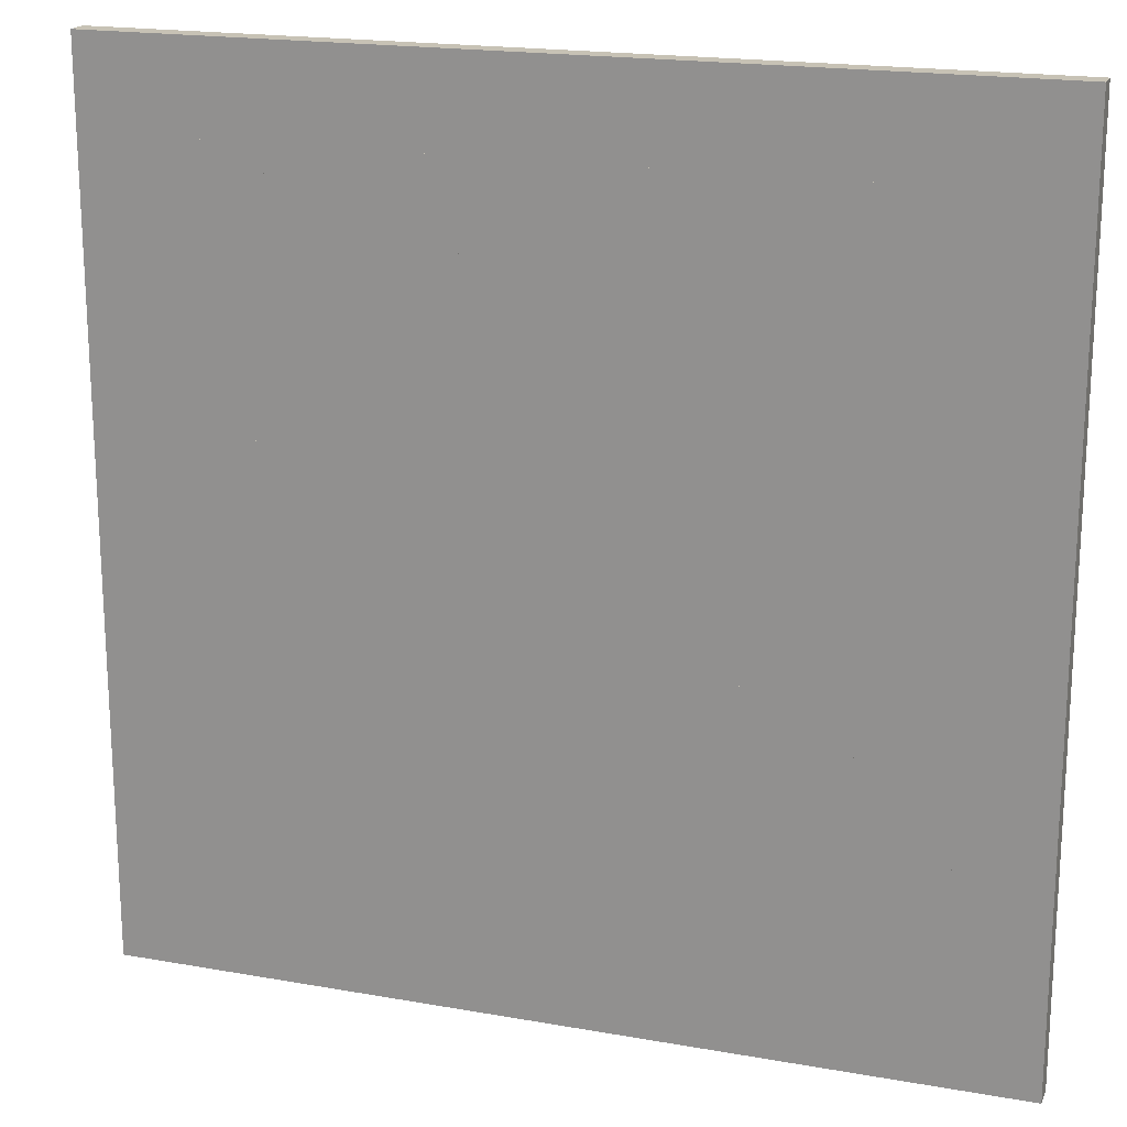
<metadata>
{"format":"obj","ext":"obj","renderer":"f3d","projection":"perspective","resolution":1024,"background":"white","views":[{"elev":19.0,"azim":18.6,"up":"+Z"}]}
</metadata>
<code>
o Cube
v -7.443 0.25 5.629
v -7.443 -0.25 5.629
v -7.443 0.25 7.629
v -7.443 -0.25 7.629
v -9.443 0.25 5.629
v -9.443 -0.25 5.629
v -9.443 0.25 7.629
v -9.443 -0.25 7.629
f 1 5 7 3
f 4 3 7 8
f 8 7 5 6
f 6 2 4 8
f 2 1 3 4
f 6 5 1 2
o Cube.001
v -5.443 0.25 5.629
v -5.443 -0.25 5.629
v -5.443 0.25 7.629
v -5.443 -0.25 7.629
v -7.443 0.25 5.629
v -7.443 -0.25 5.629
v -7.443 0.25 7.629
v -7.443 -0.25 7.629
f 9 13 15 11
f 12 11 15 16
f 16 15 13 14
f 14 10 12 16
f 10 9 11 12
f 14 13 9 10
o Cube.002
v -3.443 0.25 5.629
v -3.443 -0.25 5.629
v -3.443 0.25 7.629
v -3.443 -0.25 7.629
v -5.443 0.25 5.629
v -5.443 -0.25 5.629
v -5.443 0.25 7.629
v -5.443 -0.25 7.629
f 17 21 23 19
f 20 19 23 24
f 24 23 21 22
f 22 18 20 24
f 18 17 19 20
f 22 21 17 18
o Cube.003
v -1.443 0.25 5.629
v -1.443 -0.25 5.629
v -1.443 0.25 7.629
v -1.443 -0.25 7.629
v -3.443 0.25 5.629
v -3.443 -0.25 5.629
v -3.443 0.25 7.629
v -3.443 -0.25 7.629
f 25 29 31 27
f 28 27 31 32
f 32 31 29 30
f 30 26 28 32
f 26 25 27 28
f 30 29 25 26
o Cube.004
v 0.5568 0.25 5.629
v 0.5568 -0.25 5.629
v 0.5568 0.25 7.629
v 0.5568 -0.25 7.629
v -1.443 0.25 5.629
v -1.443 -0.25 5.629
v -1.443 0.25 7.629
v -1.443 -0.25 7.629
f 33 37 39 35
f 36 35 39 40
f 40 39 37 38
f 38 34 36 40
f 34 33 35 36
f 38 37 33 34
o Cube.005
v 2.557 0.25 5.629
v 2.557 -0.25 5.629
v 2.557 0.25 7.629
v 2.557 -0.25 7.629
v 0.5568 0.25 5.629
v 0.5568 -0.25 5.629
v 0.5568 0.25 7.629
v 0.5568 -0.25 7.629
f 41 45 47 43
f 44 43 47 48
f 48 47 45 46
f 46 42 44 48
f 42 41 43 44
f 46 45 41 42
o Cube.006
v 4.557 0.25 5.629
v 4.557 -0.25 5.629
v 4.557 0.25 7.629
v 4.557 -0.25 7.629
v 2.557 0.25 5.629
v 2.557 -0.25 5.629
v 2.557 0.25 7.629
v 2.557 -0.25 7.629
f 49 53 55 51
f 52 51 55 56
f 56 55 53 54
f 54 50 52 56
f 50 49 51 52
f 54 53 49 50
o Cube.007
v 6.557 0.25 5.629
v 6.557 -0.25 5.629
v 6.557 0.25 7.629
v 6.557 -0.25 7.629
v 4.557 0.25 5.629
v 4.557 -0.25 5.629
v 4.557 0.25 7.629
v 4.557 -0.25 7.629
f 57 61 63 59
f 60 59 63 64
f 64 63 61 62
f 62 58 60 64
f 58 57 59 60
f 62 61 57 58
o Cube.008
v -7.443 0.25 3.629
v -7.443 -0.25 3.629
v -7.443 0.25 5.629
v -7.443 -0.25 5.629
v -9.443 0.25 3.629
v -9.443 -0.25 3.629
v -9.443 0.25 5.629
v -9.443 -0.25 5.629
f 65 69 71 67
f 68 67 71 72
f 72 71 69 70
f 70 66 68 72
f 66 65 67 68
f 70 69 65 66
o Cube.009
v -5.443 0.25 3.629
v -5.443 -0.25 3.629
v -5.443 0.25 5.629
v -5.443 -0.25 5.629
v -7.443 0.25 3.629
v -7.443 -0.25 3.629
v -7.443 0.25 5.629
v -7.443 -0.25 5.629
f 73 77 79 75
f 76 75 79 80
f 80 79 77 78
f 78 74 76 80
f 74 73 75 76
f 78 77 73 74
o Cube.010
v -3.443 0.25 3.629
v -3.443 -0.25 3.629
v -3.443 0.25 5.629
v -3.443 -0.25 5.629
v -5.443 0.25 3.629
v -5.443 -0.25 3.629
v -5.443 0.25 5.629
v -5.443 -0.25 5.629
f 81 85 87 83
f 84 83 87 88
f 88 87 85 86
f 86 82 84 88
f 82 81 83 84
f 86 85 81 82
o Cube.011
v -1.443 0.25 3.629
v -1.443 -0.25 3.629
v -1.443 0.25 5.629
v -1.443 -0.25 5.629
v -3.443 0.25 3.629
v -3.443 -0.25 3.629
v -3.443 0.25 5.629
v -3.443 -0.25 5.629
f 89 93 95 91
f 92 91 95 96
f 96 95 93 94
f 94 90 92 96
f 90 89 91 92
f 94 93 89 90
o Cube.012
v 0.5568 0.25 3.629
v 0.5568 -0.25 3.629
v 0.5568 0.25 5.629
v 0.5568 -0.25 5.629
v -1.443 0.25 3.629
v -1.443 -0.25 3.629
v -1.443 0.25 5.629
v -1.443 -0.25 5.629
f 97 101 103 99
f 100 99 103 104
f 104 103 101 102
f 102 98 100 104
f 98 97 99 100
f 102 101 97 98
o Cube.013
v 2.557 0.25 3.629
v 2.557 -0.25 3.629
v 2.557 0.25 5.629
v 2.557 -0.25 5.629
v 0.5568 0.25 3.629
v 0.5568 -0.25 3.629
v 0.5568 0.25 5.629
v 0.5568 -0.25 5.629
f 105 109 111 107
f 108 107 111 112
f 112 111 109 110
f 110 106 108 112
f 106 105 107 108
f 110 109 105 106
o Cube.014
v 4.557 0.25 3.629
v 4.557 -0.25 3.629
v 4.557 0.25 5.629
v 4.557 -0.25 5.629
v 2.557 0.25 3.629
v 2.557 -0.25 3.629
v 2.557 0.25 5.629
v 2.557 -0.25 5.629
f 113 117 119 115
f 116 115 119 120
f 120 119 117 118
f 118 114 116 120
f 114 113 115 116
f 118 117 113 114
o Cube.015
v 6.557 0.25 3.629
v 6.557 -0.25 3.629
v 6.557 0.25 5.629
v 6.557 -0.25 5.629
v 4.557 0.25 3.629
v 4.557 -0.25 3.629
v 4.557 0.25 5.629
v 4.557 -0.25 5.629
f 121 125 127 123
f 124 123 127 128
f 128 127 125 126
f 126 122 124 128
f 122 121 123 124
f 126 125 121 122
o Cube.016
v -7.443 0.25 1.629
v -7.443 -0.25 1.629
v -7.443 0.25 3.629
v -7.443 -0.25 3.629
v -9.443 0.25 1.629
v -9.443 -0.25 1.629
v -9.443 0.25 3.629
v -9.443 -0.25 3.629
f 129 133 135 131
f 132 131 135 136
f 136 135 133 134
f 134 130 132 136
f 130 129 131 132
f 134 133 129 130
o Cube.017
v -5.443 0.25 1.629
v -5.443 -0.25 1.629
v -5.443 0.25 3.629
v -5.443 -0.25 3.629
v -7.443 0.25 1.629
v -7.443 -0.25 1.629
v -7.443 0.25 3.629
v -7.443 -0.25 3.629
f 137 141 143 139
f 140 139 143 144
f 144 143 141 142
f 142 138 140 144
f 138 137 139 140
f 142 141 137 138
o Cube.018
v -3.443 0.25 1.629
v -3.443 -0.25 1.629
v -3.443 0.25 3.629
v -3.443 -0.25 3.629
v -5.443 0.25 1.629
v -5.443 -0.25 1.629
v -5.443 0.25 3.629
v -5.443 -0.25 3.629
f 145 149 151 147
f 148 147 151 152
f 152 151 149 150
f 150 146 148 152
f 146 145 147 148
f 150 149 145 146
o Cube.019
v -1.443 0.25 1.629
v -1.443 -0.25 1.629
v -1.443 0.25 3.629
v -1.443 -0.25 3.629
v -3.443 0.25 1.629
v -3.443 -0.25 1.629
v -3.443 0.25 3.629
v -3.443 -0.25 3.629
f 153 157 159 155
f 156 155 159 160
f 160 159 157 158
f 158 154 156 160
f 154 153 155 156
f 158 157 153 154
o Cube.020
v 0.5568 0.25 1.629
v 0.5568 -0.25 1.629
v 0.5568 0.25 3.629
v 0.5568 -0.25 3.629
v -1.443 0.25 1.629
v -1.443 -0.25 1.629
v -1.443 0.25 3.629
v -1.443 -0.25 3.629
f 161 165 167 163
f 164 163 167 168
f 168 167 165 166
f 166 162 164 168
f 162 161 163 164
f 166 165 161 162
o Cube.021
v 2.557 0.25 1.629
v 2.557 -0.25 1.629
v 2.557 0.25 3.629
v 2.557 -0.25 3.629
v 0.5568 0.25 1.629
v 0.5568 -0.25 1.629
v 0.5568 0.25 3.629
v 0.5568 -0.25 3.629
f 169 173 175 171
f 172 171 175 176
f 176 175 173 174
f 174 170 172 176
f 170 169 171 172
f 174 173 169 170
o Cube.022
v 4.557 0.25 1.629
v 4.557 -0.25 1.629
v 4.557 0.25 3.629
v 4.557 -0.25 3.629
v 2.557 0.25 1.629
v 2.557 -0.25 1.629
v 2.557 0.25 3.629
v 2.557 -0.25 3.629
f 177 181 183 179
f 180 179 183 184
f 184 183 181 182
f 182 178 180 184
f 178 177 179 180
f 182 181 177 178
o Cube.023
v 6.557 0.25 1.629
v 6.557 -0.25 1.629
v 6.557 0.25 3.629
v 6.557 -0.25 3.629
v 4.557 0.25 1.629
v 4.557 -0.25 1.629
v 4.557 0.25 3.629
v 4.557 -0.25 3.629
f 185 189 191 187
f 188 187 191 192
f 192 191 189 190
f 190 186 188 192
f 186 185 187 188
f 190 189 185 186
o Cube.024
v -7.443 0.25 -0.3714
v -7.443 -0.25 -0.3714
v -7.443 0.25 1.629
v -7.443 -0.25 1.629
v -9.443 0.25 -0.3714
v -9.443 -0.25 -0.3714
v -9.443 0.25 1.629
v -9.443 -0.25 1.629
f 193 197 199 195
f 196 195 199 200
f 200 199 197 198
f 198 194 196 200
f 194 193 195 196
f 198 197 193 194
o Cube.025
v -5.443 0.25 -0.3714
v -5.443 -0.25 -0.3714
v -5.443 0.25 1.629
v -5.443 -0.25 1.629
v -7.443 0.25 -0.3714
v -7.443 -0.25 -0.3714
v -7.443 0.25 1.629
v -7.443 -0.25 1.629
f 201 205 207 203
f 204 203 207 208
f 208 207 205 206
f 206 202 204 208
f 202 201 203 204
f 206 205 201 202
o Cube.026
v -3.443 0.25 -0.3714
v -3.443 -0.25 -0.3714
v -3.443 0.25 1.629
v -3.443 -0.25 1.629
v -5.443 0.25 -0.3714
v -5.443 -0.25 -0.3714
v -5.443 0.25 1.629
v -5.443 -0.25 1.629
f 209 213 215 211
f 212 211 215 216
f 216 215 213 214
f 214 210 212 216
f 210 209 211 212
f 214 213 209 210
o Cube.027
v -1.443 0.25 -0.3714
v -1.443 -0.25 -0.3714
v -1.443 0.25 1.629
v -1.443 -0.25 1.629
v -3.443 0.25 -0.3714
v -3.443 -0.25 -0.3714
v -3.443 0.25 1.629
v -3.443 -0.25 1.629
f 217 221 223 219
f 220 219 223 224
f 224 223 221 222
f 222 218 220 224
f 218 217 219 220
f 222 221 217 218
o Cube.028
v 0.5568 0.25 -0.3714
v 0.5568 -0.25 -0.3714
v 0.5568 0.25 1.629
v 0.5568 -0.25 1.629
v -1.443 0.25 -0.3714
v -1.443 -0.25 -0.3714
v -1.443 0.25 1.629
v -1.443 -0.25 1.629
f 225 229 231 227
f 228 227 231 232
f 232 231 229 230
f 230 226 228 232
f 226 225 227 228
f 230 229 225 226
o Cube.029
v 2.557 0.25 -0.3714
v 2.557 -0.25 -0.3714
v 2.557 0.25 1.629
v 2.557 -0.25 1.629
v 0.5568 0.25 -0.3714
v 0.5568 -0.25 -0.3714
v 0.5568 0.25 1.629
v 0.5568 -0.25 1.629
f 233 237 239 235
f 236 235 239 240
f 240 239 237 238
f 238 234 236 240
f 234 233 235 236
f 238 237 233 234
o Cube.030
v 4.557 0.25 -0.3714
v 4.557 -0.25 -0.3714
v 4.557 0.25 1.629
v 4.557 -0.25 1.629
v 2.557 0.25 -0.3714
v 2.557 -0.25 -0.3714
v 2.557 0.25 1.629
v 2.557 -0.25 1.629
f 241 245 247 243
f 244 243 247 248
f 248 247 245 246
f 246 242 244 248
f 242 241 243 244
f 246 245 241 242
o Cube.031
v 6.557 0.25 -0.3714
v 6.557 -0.25 -0.3714
v 6.557 0.25 1.629
v 6.557 -0.25 1.629
v 4.557 0.25 -0.3714
v 4.557 -0.25 -0.3714
v 4.557 0.25 1.629
v 4.557 -0.25 1.629
f 249 253 255 251
f 252 251 255 256
f 256 255 253 254
f 254 250 252 256
f 250 249 251 252
f 254 253 249 250
o Cube.032
v -7.443 0.25 -2.371
v -7.443 -0.25 -2.371
v -7.443 0.25 -0.3714
v -7.443 -0.25 -0.3714
v -9.443 0.25 -2.371
v -9.443 -0.25 -2.371
v -9.443 0.25 -0.3714
v -9.443 -0.25 -0.3714
f 257 261 263 259
f 260 259 263 264
f 264 263 261 262
f 262 258 260 264
f 258 257 259 260
f 262 261 257 258
o Cube.033
v -5.443 0.25 -2.371
v -5.443 -0.25 -2.371
v -5.443 0.25 -0.3714
v -5.443 -0.25 -0.3714
v -7.443 0.25 -2.371
v -7.443 -0.25 -2.371
v -7.443 0.25 -0.3714
v -7.443 -0.25 -0.3714
f 265 269 271 267
f 268 267 271 272
f 272 271 269 270
f 270 266 268 272
f 266 265 267 268
f 270 269 265 266
o Cube.034
v -3.443 0.25 -2.371
v -3.443 -0.25 -2.371
v -3.443 0.25 -0.3714
v -3.443 -0.25 -0.3714
v -5.443 0.25 -2.371
v -5.443 -0.25 -2.371
v -5.443 0.25 -0.3714
v -5.443 -0.25 -0.3714
f 273 277 279 275
f 276 275 279 280
f 280 279 277 278
f 278 274 276 280
f 274 273 275 276
f 278 277 273 274
o Cube.035
v -1.443 0.25 -2.371
v -1.443 -0.25 -2.371
v -1.443 0.25 -0.3714
v -1.443 -0.25 -0.3714
v -3.443 0.25 -2.371
v -3.443 -0.25 -2.371
v -3.443 0.25 -0.3714
v -3.443 -0.25 -0.3714
f 281 285 287 283
f 284 283 287 288
f 288 287 285 286
f 286 282 284 288
f 282 281 283 284
f 286 285 281 282
o Cube.036
v 0.5568 0.25 -2.371
v 0.5568 -0.25 -2.371
v 0.5568 0.25 -0.3714
v 0.5568 -0.25 -0.3714
v -1.443 0.25 -2.371
v -1.443 -0.25 -2.371
v -1.443 0.25 -0.3714
v -1.443 -0.25 -0.3714
f 289 293 295 291
f 292 291 295 296
f 296 295 293 294
f 294 290 292 296
f 290 289 291 292
f 294 293 289 290
o Cube.037
v 2.557 0.25 -2.371
v 2.557 -0.25 -2.371
v 2.557 0.25 -0.3714
v 2.557 -0.25 -0.3714
v 0.5568 0.25 -2.371
v 0.5568 -0.25 -2.371
v 0.5568 0.25 -0.3714
v 0.5568 -0.25 -0.3714
f 297 301 303 299
f 300 299 303 304
f 304 303 301 302
f 302 298 300 304
f 298 297 299 300
f 302 301 297 298
o Cube.038
v 4.557 0.25 -2.371
v 4.557 -0.25 -2.371
v 4.557 0.25 -0.3714
v 4.557 -0.25 -0.3714
v 2.557 0.25 -2.371
v 2.557 -0.25 -2.371
v 2.557 0.25 -0.3714
v 2.557 -0.25 -0.3714
f 305 309 311 307
f 308 307 311 312
f 312 311 309 310
f 310 306 308 312
f 306 305 307 308
f 310 309 305 306
o Cube.039
v 6.557 0.25 -2.371
v 6.557 -0.25 -2.371
v 6.557 0.25 -0.3714
v 6.557 -0.25 -0.3714
v 4.557 0.25 -2.371
v 4.557 -0.25 -2.371
v 4.557 0.25 -0.3714
v 4.557 -0.25 -0.3714
f 313 317 319 315
f 316 315 319 320
f 320 319 317 318
f 318 314 316 320
f 314 313 315 316
f 318 317 313 314
o Cube.040
v -7.443 0.25 -4.371
v -7.443 -0.25 -4.371
v -7.443 0.25 -2.371
v -7.443 -0.25 -2.371
v -9.443 0.25 -4.371
v -9.443 -0.25 -4.371
v -9.443 0.25 -2.371
v -9.443 -0.25 -2.371
f 321 325 327 323
f 324 323 327 328
f 328 327 325 326
f 326 322 324 328
f 322 321 323 324
f 326 325 321 322
o Cube.041
v -5.443 0.25 -4.371
v -5.443 -0.25 -4.371
v -5.443 0.25 -2.371
v -5.443 -0.25 -2.371
v -7.443 0.25 -4.371
v -7.443 -0.25 -4.371
v -7.443 0.25 -2.371
v -7.443 -0.25 -2.371
f 329 333 335 331
f 332 331 335 336
f 336 335 333 334
f 334 330 332 336
f 330 329 331 332
f 334 333 329 330
o Cube.042
v -3.443 0.25 -4.371
v -3.443 -0.25 -4.371
v -3.443 0.25 -2.371
v -3.443 -0.25 -2.371
v -5.443 0.25 -4.371
v -5.443 -0.25 -4.371
v -5.443 0.25 -2.371
v -5.443 -0.25 -2.371
f 337 341 343 339
f 340 339 343 344
f 344 343 341 342
f 342 338 340 344
f 338 337 339 340
f 342 341 337 338
o Cube.043
v -1.443 0.25 -4.371
v -1.443 -0.25 -4.371
v -1.443 0.25 -2.371
v -1.443 -0.25 -2.371
v -3.443 0.25 -4.371
v -3.443 -0.25 -4.371
v -3.443 0.25 -2.371
v -3.443 -0.25 -2.371
f 345 349 351 347
f 348 347 351 352
f 352 351 349 350
f 350 346 348 352
f 346 345 347 348
f 350 349 345 346
o Cube.044
v 0.5568 0.25 -4.371
v 0.5568 -0.25 -4.371
v 0.5568 0.25 -2.371
v 0.5568 -0.25 -2.371
v -1.443 0.25 -4.371
v -1.443 -0.25 -4.371
v -1.443 0.25 -2.371
v -1.443 -0.25 -2.371
f 353 357 359 355
f 356 355 359 360
f 360 359 357 358
f 358 354 356 360
f 354 353 355 356
f 358 357 353 354
o Cube.045
v 2.557 0.25 -4.371
v 2.557 -0.25 -4.371
v 2.557 0.25 -2.371
v 2.557 -0.25 -2.371
v 0.5568 0.25 -4.371
v 0.5568 -0.25 -4.371
v 0.5568 0.25 -2.371
v 0.5568 -0.25 -2.371
f 361 365 367 363
f 364 363 367 368
f 368 367 365 366
f 366 362 364 368
f 362 361 363 364
f 366 365 361 362
o Cube.046
v 4.557 0.25 -4.371
v 4.557 -0.25 -4.371
v 4.557 0.25 -2.371
v 4.557 -0.25 -2.371
v 2.557 0.25 -4.371
v 2.557 -0.25 -4.371
v 2.557 0.25 -2.371
v 2.557 -0.25 -2.371
f 369 373 375 371
f 372 371 375 376
f 376 375 373 374
f 374 370 372 376
f 370 369 371 372
f 374 373 369 370
o Cube.047
v 6.557 0.25 -4.371
v 6.557 -0.25 -4.371
v 6.557 0.25 -2.371
v 6.557 -0.25 -2.371
v 4.557 0.25 -4.371
v 4.557 -0.25 -4.371
v 4.557 0.25 -2.371
v 4.557 -0.25 -2.371
f 377 381 383 379
f 380 379 383 384
f 384 383 381 382
f 382 378 380 384
f 378 377 379 380
f 382 381 377 378
o Cube.048
v -7.443 0.25 -6.371
v -7.443 -0.25 -6.371
v -7.443 0.25 -4.371
v -7.443 -0.25 -4.371
v -9.443 0.25 -6.371
v -9.443 -0.25 -6.371
v -9.443 0.25 -4.371
v -9.443 -0.25 -4.371
f 385 389 391 387
f 388 387 391 392
f 392 391 389 390
f 390 386 388 392
f 386 385 387 388
f 390 389 385 386
o Cube.049
v -5.443 0.25 -6.371
v -5.443 -0.25 -6.371
v -5.443 0.25 -4.371
v -5.443 -0.25 -4.371
v -7.443 0.25 -6.371
v -7.443 -0.25 -6.371
v -7.443 0.25 -4.371
v -7.443 -0.25 -4.371
f 393 397 399 395
f 396 395 399 400
f 400 399 397 398
f 398 394 396 400
f 394 393 395 396
f 398 397 393 394
o Cube.050
v -3.443 0.25 -6.371
v -3.443 -0.25 -6.371
v -3.443 0.25 -4.371
v -3.443 -0.25 -4.371
v -5.443 0.25 -6.371
v -5.443 -0.25 -6.371
v -5.443 0.25 -4.371
v -5.443 -0.25 -4.371
f 401 405 407 403
f 404 403 407 408
f 408 407 405 406
f 406 402 404 408
f 402 401 403 404
f 406 405 401 402
o Cube.051
v -1.443 0.25 -6.371
v -1.443 -0.25 -6.371
v -1.443 0.25 -4.371
v -1.443 -0.25 -4.371
v -3.443 0.25 -6.371
v -3.443 -0.25 -6.371
v -3.443 0.25 -4.371
v -3.443 -0.25 -4.371
f 409 413 415 411
f 412 411 415 416
f 416 415 413 414
f 414 410 412 416
f 410 409 411 412
f 414 413 409 410
o Cube.052
v 0.5568 0.25 -6.371
v 0.5568 -0.25 -6.371
v 0.5568 0.25 -4.371
v 0.5568 -0.25 -4.371
v -1.443 0.25 -6.371
v -1.443 -0.25 -6.371
v -1.443 0.25 -4.371
v -1.443 -0.25 -4.371
f 417 421 423 419
f 420 419 423 424
f 424 423 421 422
f 422 418 420 424
f 418 417 419 420
f 422 421 417 418
o Cube.053
v 2.557 0.25 -6.371
v 2.557 -0.25 -6.371
v 2.557 0.25 -4.371
v 2.557 -0.25 -4.371
v 0.5568 0.25 -6.371
v 0.5568 -0.25 -6.371
v 0.5568 0.25 -4.371
v 0.5568 -0.25 -4.371
f 425 429 431 427
f 428 427 431 432
f 432 431 429 430
f 430 426 428 432
f 426 425 427 428
f 430 429 425 426
o Cube.054
v 4.557 0.25 -6.371
v 4.557 -0.25 -6.371
v 4.557 0.25 -4.371
v 4.557 -0.25 -4.371
v 2.557 0.25 -6.371
v 2.557 -0.25 -6.371
v 2.557 0.25 -4.371
v 2.557 -0.25 -4.371
f 433 437 439 435
f 436 435 439 440
f 440 439 437 438
f 438 434 436 440
f 434 433 435 436
f 438 437 433 434
o Cube.055
v 6.557 0.25 -6.371
v 6.557 -0.25 -6.371
v 6.557 0.25 -4.371
v 6.557 -0.25 -4.371
v 4.557 0.25 -6.371
v 4.557 -0.25 -6.371
v 4.557 0.25 -4.371
v 4.557 -0.25 -4.371
f 441 445 447 443
f 444 443 447 448
f 448 447 445 446
f 446 442 444 448
f 442 441 443 444
f 446 445 441 442
o Cube.056
v -7.443 0.25 -8.371
v -7.443 -0.25 -8.371
v -7.443 0.25 -6.371
v -7.443 -0.25 -6.371
v -9.443 0.25 -8.371
v -9.443 -0.25 -8.371
v -9.443 0.25 -6.371
v -9.443 -0.25 -6.371
f 449 453 455 451
f 452 451 455 456
f 456 455 453 454
f 454 450 452 456
f 450 449 451 452
f 454 453 449 450
o Cube.057
v -5.443 0.25 -8.371
v -5.443 -0.25 -8.371
v -5.443 0.25 -6.371
v -5.443 -0.25 -6.371
v -7.443 0.25 -8.371
v -7.443 -0.25 -8.371
v -7.443 0.25 -6.371
v -7.443 -0.25 -6.371
f 457 461 463 459
f 460 459 463 464
f 464 463 461 462
f 462 458 460 464
f 458 457 459 460
f 462 461 457 458
o Cube.058
v -3.443 0.25 -8.371
v -3.443 -0.25 -8.371
v -3.443 0.25 -6.371
v -3.443 -0.25 -6.371
v -5.443 0.25 -8.371
v -5.443 -0.25 -8.371
v -5.443 0.25 -6.371
v -5.443 -0.25 -6.371
f 465 469 471 467
f 468 467 471 472
f 472 471 469 470
f 470 466 468 472
f 466 465 467 468
f 470 469 465 466
o Cube.059
v -1.443 0.25 -8.371
v -1.443 -0.25 -8.371
v -1.443 0.25 -6.371
v -1.443 -0.25 -6.371
v -3.443 0.25 -8.371
v -3.443 -0.25 -8.371
v -3.443 0.25 -6.371
v -3.443 -0.25 -6.371
f 473 477 479 475
f 476 475 479 480
f 480 479 477 478
f 478 474 476 480
f 474 473 475 476
f 478 477 473 474
o Cube.060
v 0.5568 0.25 -8.371
v 0.5568 -0.25 -8.371
v 0.5568 0.25 -6.371
v 0.5568 -0.25 -6.371
v -1.443 0.25 -8.371
v -1.443 -0.25 -8.371
v -1.443 0.25 -6.371
v -1.443 -0.25 -6.371
f 481 485 487 483
f 484 483 487 488
f 488 487 485 486
f 486 482 484 488
f 482 481 483 484
f 486 485 481 482
o Cube.061
v 2.557 0.25 -8.371
v 2.557 -0.25 -8.371
v 2.557 0.25 -6.371
v 2.557 -0.25 -6.371
v 0.5568 0.25 -8.371
v 0.5568 -0.25 -8.371
v 0.5568 0.25 -6.371
v 0.5568 -0.25 -6.371
f 489 493 495 491
f 492 491 495 496
f 496 495 493 494
f 494 490 492 496
f 490 489 491 492
f 494 493 489 490
o Cube.062
v 4.557 0.25 -8.371
v 4.557 -0.25 -8.371
v 4.557 0.25 -6.371
v 4.557 -0.25 -6.371
v 2.557 0.25 -8.371
v 2.557 -0.25 -8.371
v 2.557 0.25 -6.371
v 2.557 -0.25 -6.371
f 497 501 503 499
f 500 499 503 504
f 504 503 501 502
f 502 498 500 504
f 498 497 499 500
f 502 501 497 498
o Cube.063
v 6.557 0.25 -8.371
v 6.557 -0.25 -8.371
v 6.557 0.25 -6.371
v 6.557 -0.25 -6.371
v 4.557 0.25 -8.371
v 4.557 -0.25 -8.371
v 4.557 0.25 -6.371
v 4.557 -0.25 -6.371
f 505 509 511 507
f 508 507 511 512
f 512 511 509 510
f 510 506 508 512
f 506 505 507 508
f 510 509 505 506
o Cube.064
v 6.557 0.25 7.629
v 6.557 -0.25 7.629
v 6.557 -0.25 9.629
v 6.557 0.25 9.629
v 8.557 0.25 7.629
v 8.557 -0.25 7.629
v 6.557 -0.25 7.629
v 6.557 0.25 7.629
v 6.557 0.25 -8.371
v 6.557 -0.25 -8.371
v 8.557 0.25 -8.371
v 8.557 -0.25 -8.371
v 6.557 0.25 -10.37
v 6.557 -0.25 -10.37
v 8.557 0.25 -10.37
v 8.557 -0.25 -10.37
v -9.443 0.25 -8.371
v -9.443 -0.25 -8.371
v -9.443 0.25 -10.37
v -9.443 -0.25 -10.37
v -11.44 0.25 -8.371
v -11.44 -0.25 -8.371
v -11.44 0.25 -10.37
v -11.44 -0.25 -10.37
v -9.443 0.25 -8.371
v -9.443 -0.25 -8.371
v -11.44 0.25 -8.371
v -11.44 -0.25 -8.371
v -11.44 -0.25 7.629
v -11.44 0.25 7.629
v -9.443 -0.25 7.629
v -9.443 0.25 7.629
v -9.443 -0.25 9.629
v -11.44 -0.25 9.629
v -11.44 0.25 9.629
v -9.443 0.25 9.629
v 8.557 0.25 9.629
v 8.557 -0.25 9.629
v -9.443 0.4039 7.629
v 6.557 0.4039 7.629
v -9.443 0.4039 9.427
v 6.557 0.4039 9.427
v 8.356 0.4039 7.629
v 6.557 0.4039 7.629
v 8.356 0.4039 -8.371
v 6.557 0.4039 -8.371
v 8.356 0.4039 -10.17
v 6.557 0.4039 -10.17
v -9.443 0.4039 -8.371
v -9.443 0.4039 -10.17
v -11.24 0.4039 -8.371
v -11.24 0.4039 -10.17
v -9.443 0.4039 -8.371
v -11.24 0.4039 -8.371
v -11.24 0.4039 7.629
v -11.24 0.4039 9.427
v 8.356 0.4039 9.427
f 543 544 520 519
f 548 545 515 516
f 547 548 553 568
f 518 514 522 524
f 524 522 526 528
f 517 518 524 523
f 517 523 557 555
f 514 513 521 522
f 526 525 527 528
f 522 521 529 530
f 523 524 528 527
f 532 530 534 536
f 529 521 558 561
f 526 522 530 532
f 525 526 532 531
f 534 533 535 536
f 533 534 540 539
f 549 517 555 569
f 531 532 536 535
f 539 540 541 542
f 530 529 537 538
f 534 530 538 540
f 540 538 543 541
f 539 542 567 566
f 545 543 519 515
f 538 537 544 543
f 545 548 547 546
f 542 541 546 547
f 535 533 563 564
f 541 543 545 546
f 518 517 549 550
f 550 549 516 515
f 518 550 515 514
f 548 516 554 553
f 551 553 554 552
f 556 555 557 558
f 558 557 559 560
f 558 560 562 561
f 561 562 564 563
f 565 566 567 551
f 551 567 568 553
f 556 554 569 555
f 521 513 556 558
f 525 531 562 560
f 523 527 559 557
f 544 537 565 551
f 531 535 564 562
f 542 547 568 567
f 527 525 560 559
f 516 549 569 554
f 520 544 551 552

</code>
